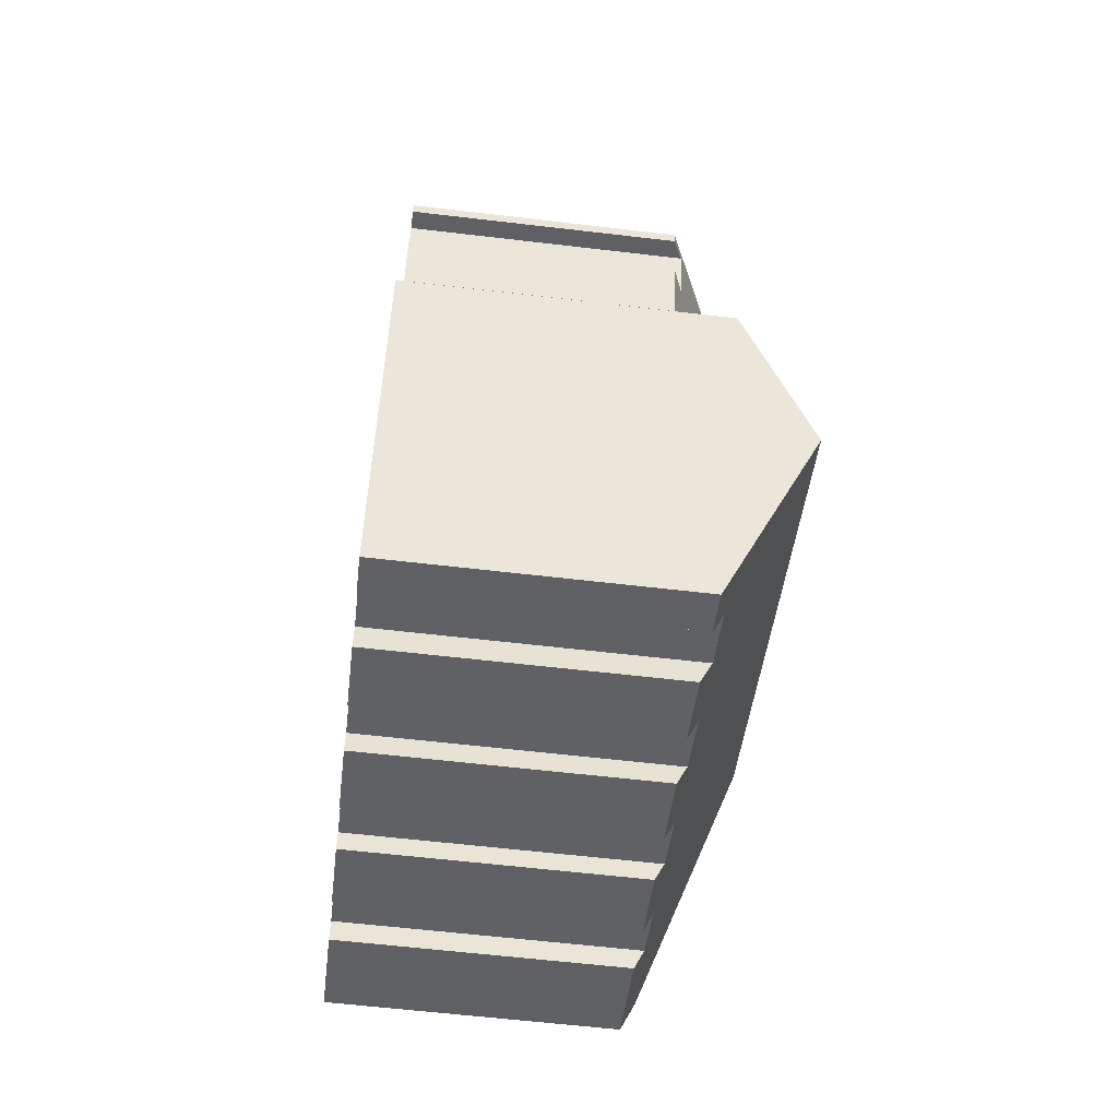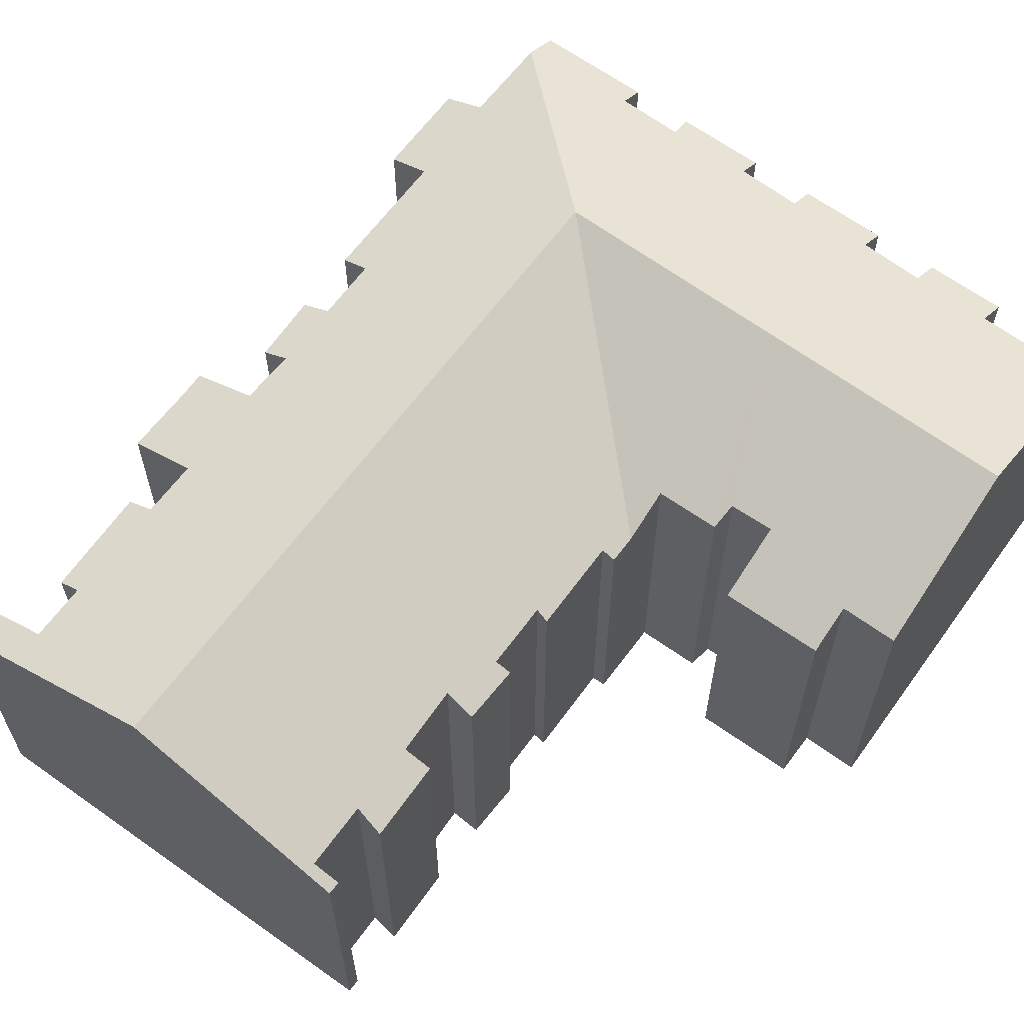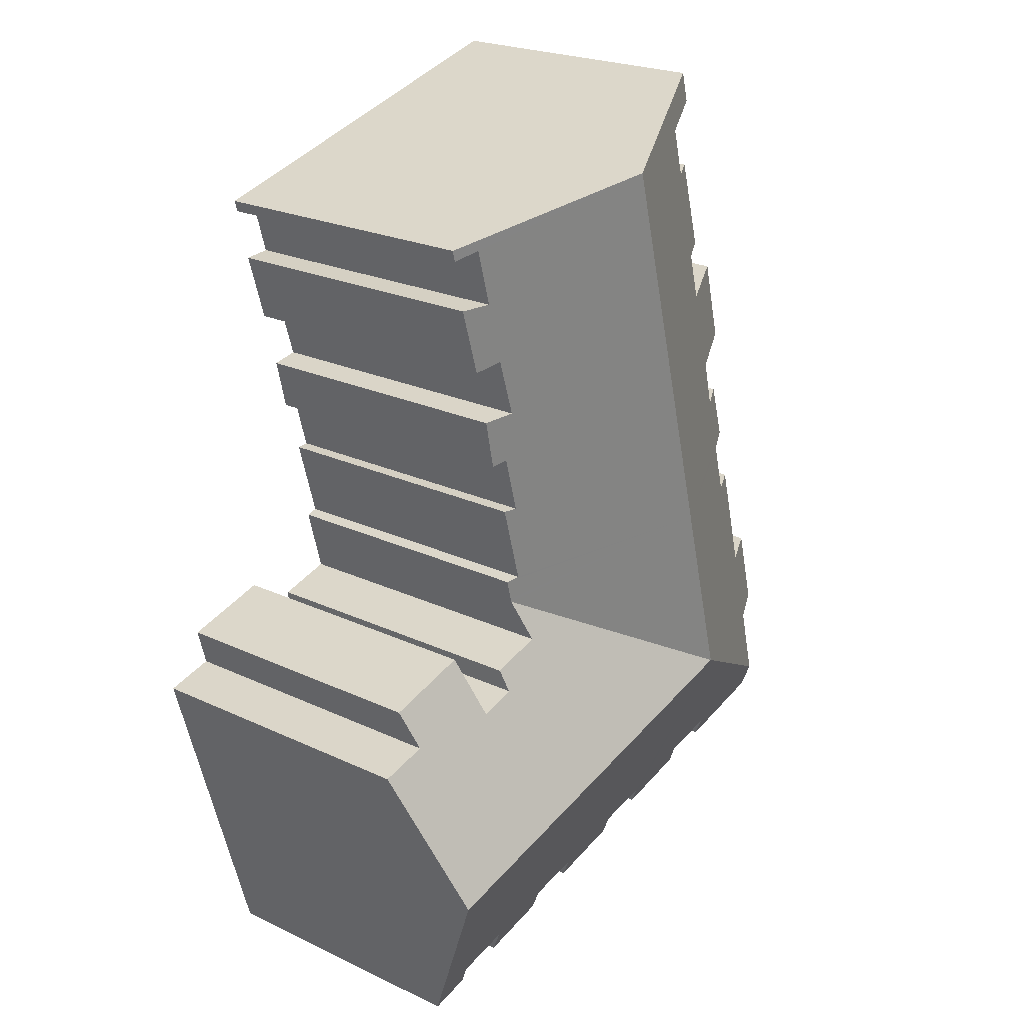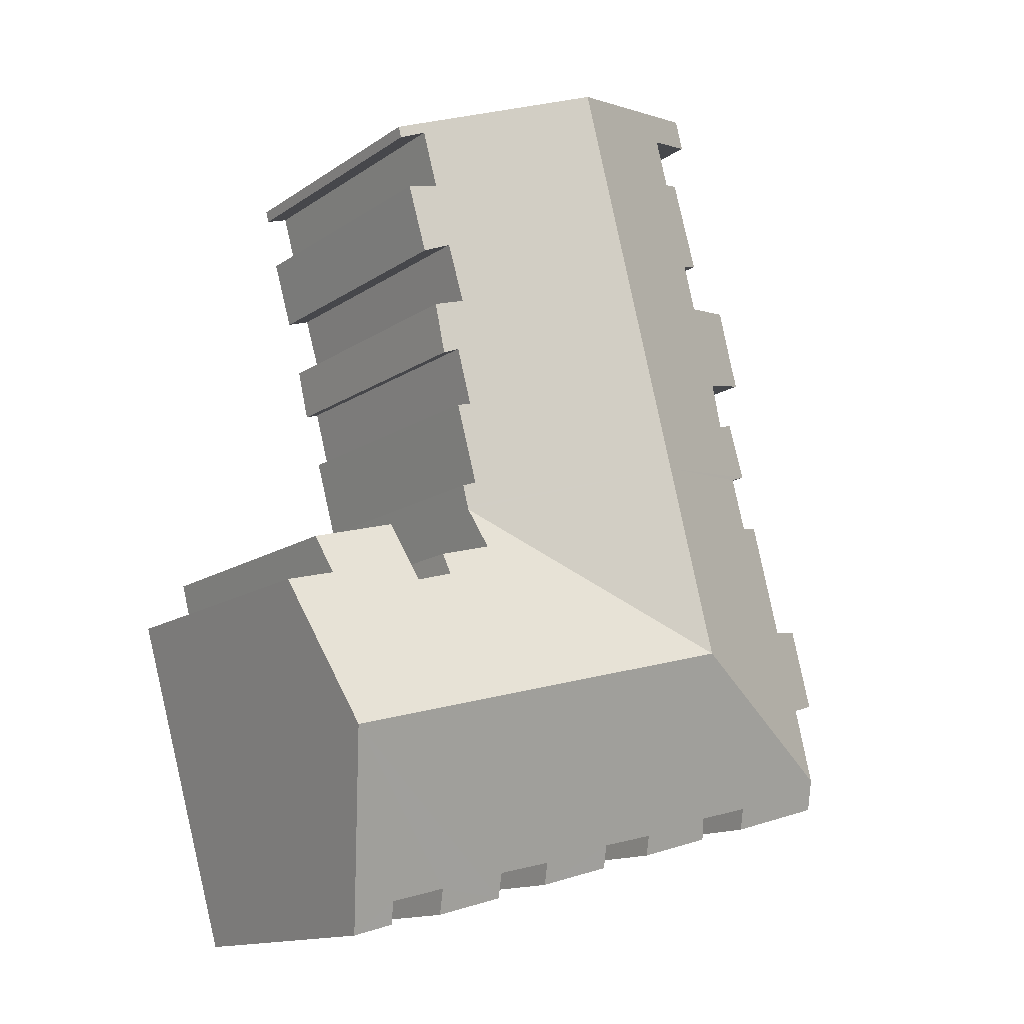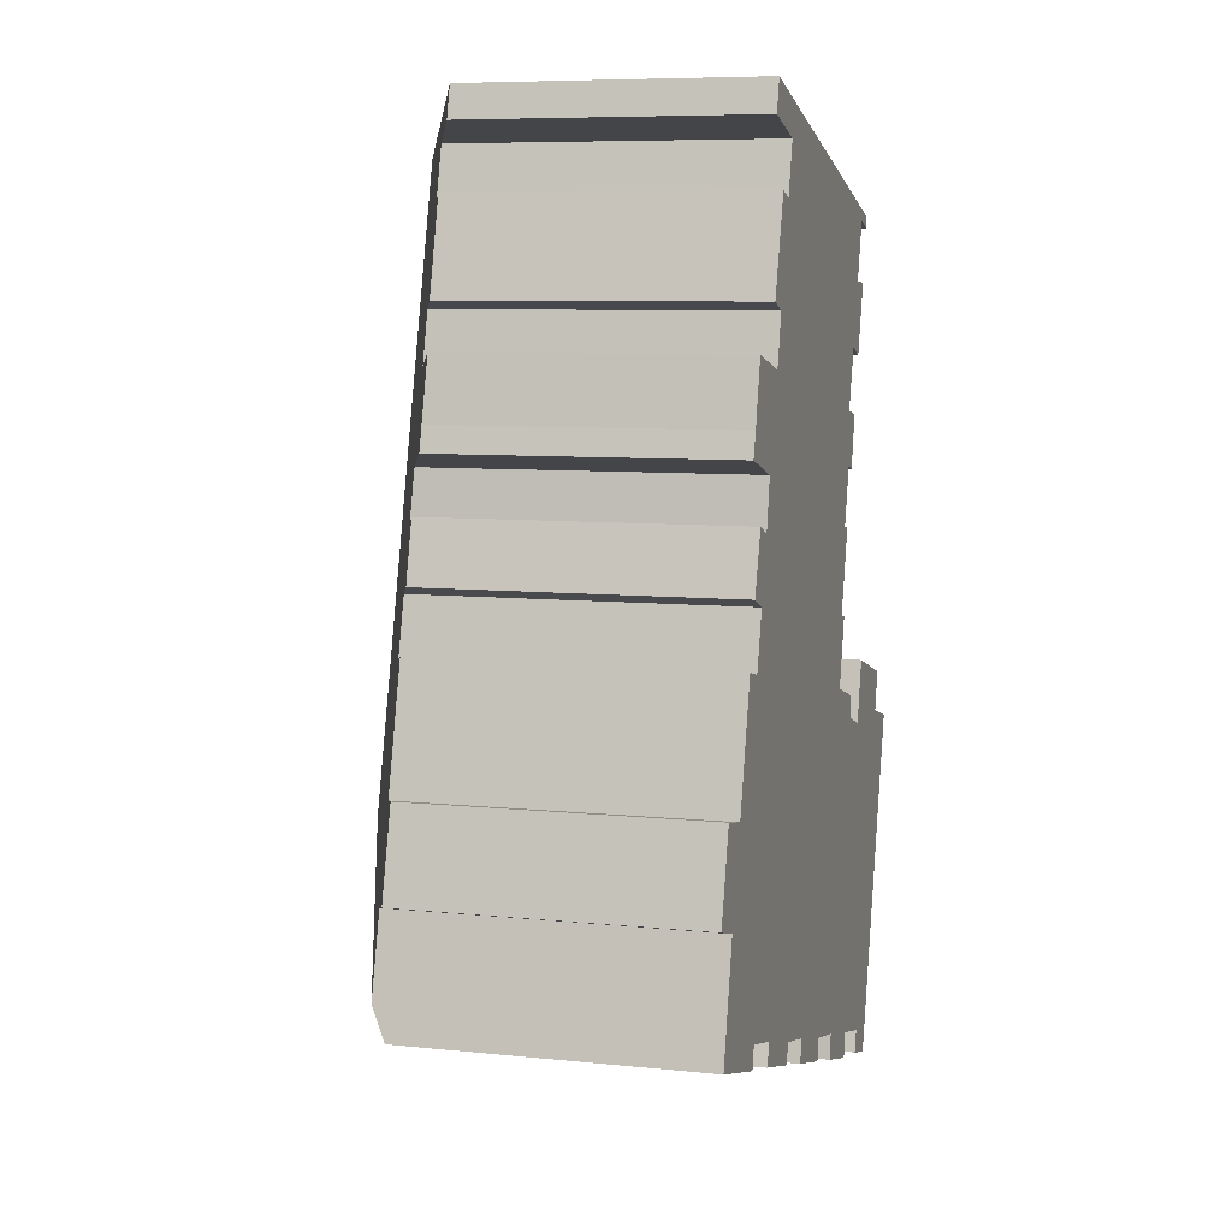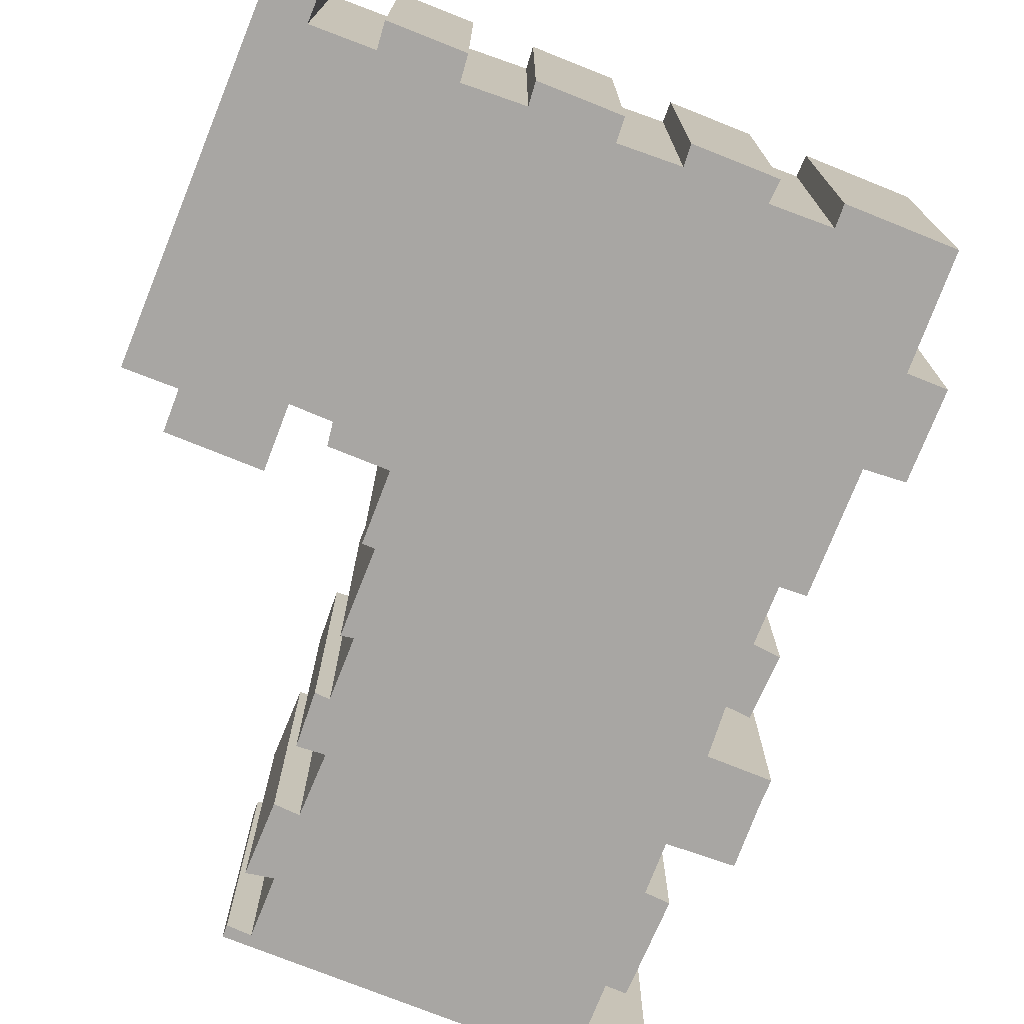
<metadata>
{"format":"obj","ext":"obj","renderer":"f3d","projection":"perspective","resolution":1024,"background":"white","views":[{"elev":-60.2,"azim":83.1,"up":"+Z"},{"elev":63.8,"azim":51.2,"up":"+Y"},{"elev":23.1,"azim":128.7,"up":"+Z"},{"elev":-14.1,"azim":145.1,"up":"+Z"},{"elev":7.6,"azim":-73.6,"up":"+Z"},{"elev":-74.3,"azim":173.5,"up":"+Y"}]}
</metadata>
<code>
v  0.553 9.723 -2.812
v  3.516 9.235 -4.679
v  0.312 9.261 -3.793
v  3.672 9.557 -3.993
v  7.055 12.07 0.816
v  5.51 9.567 -4.445
v  7.749 9.227 -5.791
v  5.282 9.242 -5.12
v  7.875 9.523 -5.157
v  11.94 9.198 -6.94
v  9.562 9.211 -6.297
v  9.711 9.546 -5.578
v  13.55 12.07 -0.862
v  12.11 9.517 -6.265
v  13.95 9.544 -6.678
v  20.89 12.07 -2.758
v  13.82 9.185 -7.454
v  16.19 9.54 -7.267
v  18.04 9.544 -7.735
v  19.2 9.208 -8.794
v  17.85 9.22 -8.418
v  16.06 9.174 -8.059
v  11.99 9.198 -6.955
v  12.11 12.07 19.87
v  5.515 9.19 20.62
v  5.779 9.189 21.62
v  7.424 10.06 20.09
v  8.707 12.07 7.042
v  7.004 10.06 18.5
v  6.241 10.07 15.49
v  5.515 9.739 15.74
v  5.842 10.08 13.94
v  5.026 10.04 11.18
v  3.368 9.197 12.46
v  3.151 9.191 11.71
v  4.718 10.09 9.648
v  3.528 9.725 8.38
v  3.422 9.718 8.046
v  4.208 10.08 7.753
v  3.735 10.08 6.02
v  1.943 9.721 2.443
v  0 9.172 5.616e-16
v  0.719 9.174 2.685
v  1.165 9.703 -0.324
v  2.939 9.721 6.197
v  4.013 9.759 9.907
v  3.833 9.177 14.39
v  6.391 9.78 18.68
v  14.9 9.351 6.194
v  15.23 9.509 8.832
v  15.61 9.344 8.797
v  16.16 9.307 10.54
v  15.72 9.507 10.69
v  16.53 9.334 12.18
v  15.69 9.71 12.35
v  16.99 9.341 13.99
v  16.25 9.685 14.24
v  17.62 9.322 16.18
v  16.78 9.684 16.26
v  18 9.346 17.85
v  17.28 9.678 18.09
v  18.09 9.348 18.21
v  15.06 9.179 5.285
v  15.09 9.179 5.393
v  15.27 9.181 6.087
v  20.92 9.275 3.554
v  17.61 10.16 2.399
v  18.12 9.25 4.336
v  20.6 9.859 2.317
v  14.71 9.813 3.944
v  14.82 9.814 3.915
v  16.48 9.828 3.453
v  16.39 10.15 2.757
v  22.19 9.862 1.9
v  11.99 4.259e-16 -6.955
v  9.562 3.856e-16 -6.297
v  11.94 4.25e-16 -6.94
v  9.711 3.416e-16 -5.578
v  7.875 3.158e-16 -5.157
v  5.282 3.135e-16 -5.12
v  7.749 3.546e-16 -5.791
v  5.51 2.722e-16 -4.445
v  3.672 2.445e-16 -3.993
v  0.312 2.323e-16 -3.793
v  3.516 2.865e-16 -4.679
v  1.165 1.984e-17 -0.324
v  0 0 0
v  4.208 -4.747e-16 7.753
v  3.422 -4.927e-16 8.046
v  5.026 -6.848e-16 11.18
v  3.151 -7.167e-16 11.71
v  6.241 -9.487e-16 15.49
v  5.515 -9.641e-16 15.74
v  7.424 -1.23e-15 20.09
v  5.515 -1.263e-15 20.62
v  17.28 -1.107e-15 18.09
v  18 -1.093e-15 17.85
v  16.25 -8.721e-16 14.24
v  16.99 -8.568e-16 13.99
v  15.72 -6.548e-16 10.69
v  16.16 -6.457e-16 10.54
v  17.85 5.155e-16 -8.418
v  19.2 5.385e-16 -8.794
v  18.04 4.736e-16 -7.735
v  16.19 4.45e-16 -7.267
v  13.82 4.564e-16 -7.454
v  16.06 4.935e-16 -8.059
v  13.95 4.089e-16 -6.678
v  12.11 3.836e-16 -6.265
v  0.553 1.722e-16 -2.812
v  0.719 -1.644e-16 2.685
v  1.943 -1.496e-16 2.443
v  2.939 -3.795e-16 6.197
v  3.735 -3.686e-16 6.02
v  4.013 -6.066e-16 9.907
v  3.528 -5.131e-16 8.38
v  4.718 -5.908e-16 9.648
v  3.368 -7.631e-16 12.46
v  3.833 -8.814e-16 14.39
v  5.842 -8.535e-16 13.94
v  6.391 -1.144e-15 18.68
v  7.004 -1.133e-15 18.5
v  5.779 -1.324e-15 21.62
v  17.61 -1.469e-16 2.399
v  18.12 -2.655e-16 4.336
v  18.09 -1.115e-15 18.21
v  16.78 -9.954e-16 16.26
v  17.62 -9.905e-16 16.18
v  15.69 -7.563e-16 12.35
v  16.53 -7.458e-16 12.18
v  15.23 -5.408e-16 8.832
v  14.9 -3.793e-16 6.194
v  15.61 -5.387e-16 8.797
v  15.27 -3.727e-16 6.087
v  14.71 -2.415e-16 3.944
v  15.09 -3.302e-16 5.393
v  15.06 -3.236e-16 5.285
v  16.39 -1.688e-16 2.757
v  16.48 -2.114e-16 3.453
v  20.6 -1.419e-16 2.317
v  20.92 -2.176e-16 3.554
v  22.19 -1.163e-16 1.9
v  20.89 1.689e-16 -2.758
v  12.11 -1.217e-15 19.87
v  14.82 -2.397e-16 3.915
g defaultobject
f 1 2 3
f 2 1 4
f 4 1 5
f 4 5 6
f 6 7 8
f 7 6 5
f 7 5 9
f 10 11 12
f 13 9 5
f 9 13 12
f 12 13 14
f 12 14 10
f 14 13 15
f 15 13 16
f 15 16 17
f 17 16 18
f 18 16 19
f 19 16 20
f 20 21 19
f 22 17 18
f 23 10 14
f 24 25 26
f 25 24 27
f 27 24 28
f 27 28 29
f 29 28 30
f 29 30 31
f 30 28 32
f 32 28 33
f 32 33 34
f 34 33 35
f 33 28 36
f 36 28 37
f 37 28 38
f 38 28 39
f 39 28 5
f 39 5 40
f 40 5 41
f 41 42 43
f 42 41 5
f 42 5 44
f 44 5 1
f 41 45 40
f 37 46 36
f 34 47 32
f 31 48 29
f 49 50 51
f 52 53 54
f 55 54 53
f 56 57 58
f 59 58 57
f 60 61 62
f 5 28 63
f 64 63 28
f 65 64 28
f 49 65 28
f 24 49 28
f 50 49 24
f 53 50 24
f 55 53 24
f 57 55 24
f 59 57 24
f 61 59 24
f 62 61 24
f 66 67 68
f 67 66 69
f 70 5 63
f 5 70 71
f 5 71 72
f 5 72 13
f 13 72 73
f 13 73 67
f 13 67 69
f 13 69 74
f 13 74 16
f 75 10 23
f 10 75 11
f 11 75 76
f 76 75 77
f 78 9 12
f 9 78 79
f 7 80 8
f 80 7 81
f 82 4 6
f 4 82 83
f 2 84 3
f 84 2 85
f 86 42 44
f 42 86 87
f 88 38 39
f 38 88 89
f 90 35 33
f 35 90 91
f 92 31 30
f 31 92 93
f 94 25 27
f 25 94 95
f 60 96 61
f 96 60 97
f 56 98 57
f 98 56 99
f 52 100 53
f 100 52 101
f 20 102 21
f 102 20 103
f 104 18 19
f 18 104 105
f 22 106 17
f 106 22 107
f 108 14 15
f 14 108 109
f 11 78 12
f 78 11 76
f 8 82 6
f 82 8 80
f 3 44 1
f 44 3 86
f 86 3 84
f 86 84 110
f 42 111 43
f 111 42 87
f 112 45 41
f 45 112 113
f 40 88 39
f 88 40 114
f 89 37 38
f 37 89 46
f 46 89 115
f 115 89 116
f 117 33 36
f 33 117 90
f 35 118 34
f 118 35 91
f 118 47 34
f 47 118 119
f 120 30 32
f 30 120 92
f 31 121 48
f 121 31 93
f 122 27 29
f 27 122 94
f 95 26 25
f 26 95 123
f 124 68 67
f 68 124 125
f 21 104 19
f 104 21 102
f 17 108 15
f 108 17 106
f 79 7 9
f 7 79 81
f 83 2 4
f 2 83 85
f 126 60 62
f 60 126 97
f 61 127 59
f 127 61 96
f 58 99 56
f 99 58 128
f 57 129 55
f 129 57 98
f 130 52 54
f 52 130 101
f 53 131 50
f 131 53 100
f 51 132 49
f 132 51 133
f 134 64 65
f 64 134 63
f 63 135 70
f 135 63 136
f 136 63 134
f 135 136 137
f 72 138 73
f 138 72 139
f 66 140 69
f 140 66 141
f 142 16 74
f 16 142 20
f 20 142 103
f 103 142 143
f 105 22 18
f 22 105 107
f 109 23 14
f 23 109 75
f 43 112 41
f 112 43 111
f 45 114 40
f 114 45 113
f 46 117 36
f 117 46 115
f 47 120 32
f 120 47 119
f 48 122 29
f 122 48 121
f 123 24 26
f 24 123 62
f 62 123 126
f 126 123 144
f 127 58 59
f 58 127 128
f 129 54 55
f 54 129 130
f 131 51 50
f 51 131 133
f 132 65 49
f 65 132 134
f 135 71 70
f 71 135 72
f 72 135 139
f 139 135 145
f 73 124 67
f 124 73 138
f 68 141 66
f 141 68 125
f 69 142 74
f 142 69 140
f 141 124 140
f 124 141 125
f 100 117 131
f 117 100 90
f 134 114 136
f 114 134 88
f 88 134 132
f 88 132 133
f 88 133 89
f 89 133 116
f 116 133 117
f 116 117 115
f 117 133 131
f 138 112 124
f 112 138 113
f 113 138 114
f 114 138 139
f 114 139 145
f 114 145 135
f 114 135 137
f 114 137 136
f 143 102 103
f 102 143 104
f 104 143 105
f 105 143 108
f 108 143 109
f 109 143 78
f 78 143 79
f 79 143 80
f 80 143 82
f 82 143 83
f 83 143 84
f 84 143 110
f 110 143 86
f 86 143 142
f 86 142 87
f 87 142 112
f 87 112 111
f 112 142 140
f 112 140 124
f 84 85 83
f 80 81 79
f 109 77 75
f 77 109 76
f 76 109 78
f 105 106 107
f 106 105 108
f 126 96 97
f 144 122 126
f 122 144 94
f 94 144 123
f 94 123 95
f 128 98 99
f 98 128 92
f 92 128 93
f 93 128 127
f 93 127 122
f 93 122 121
f 122 127 96
f 122 96 126
f 130 100 101
f 100 130 90
f 90 130 91
f 91 130 118
f 118 130 129
f 118 129 98
f 118 98 120
f 120 98 92
f 119 118 120

</code>
